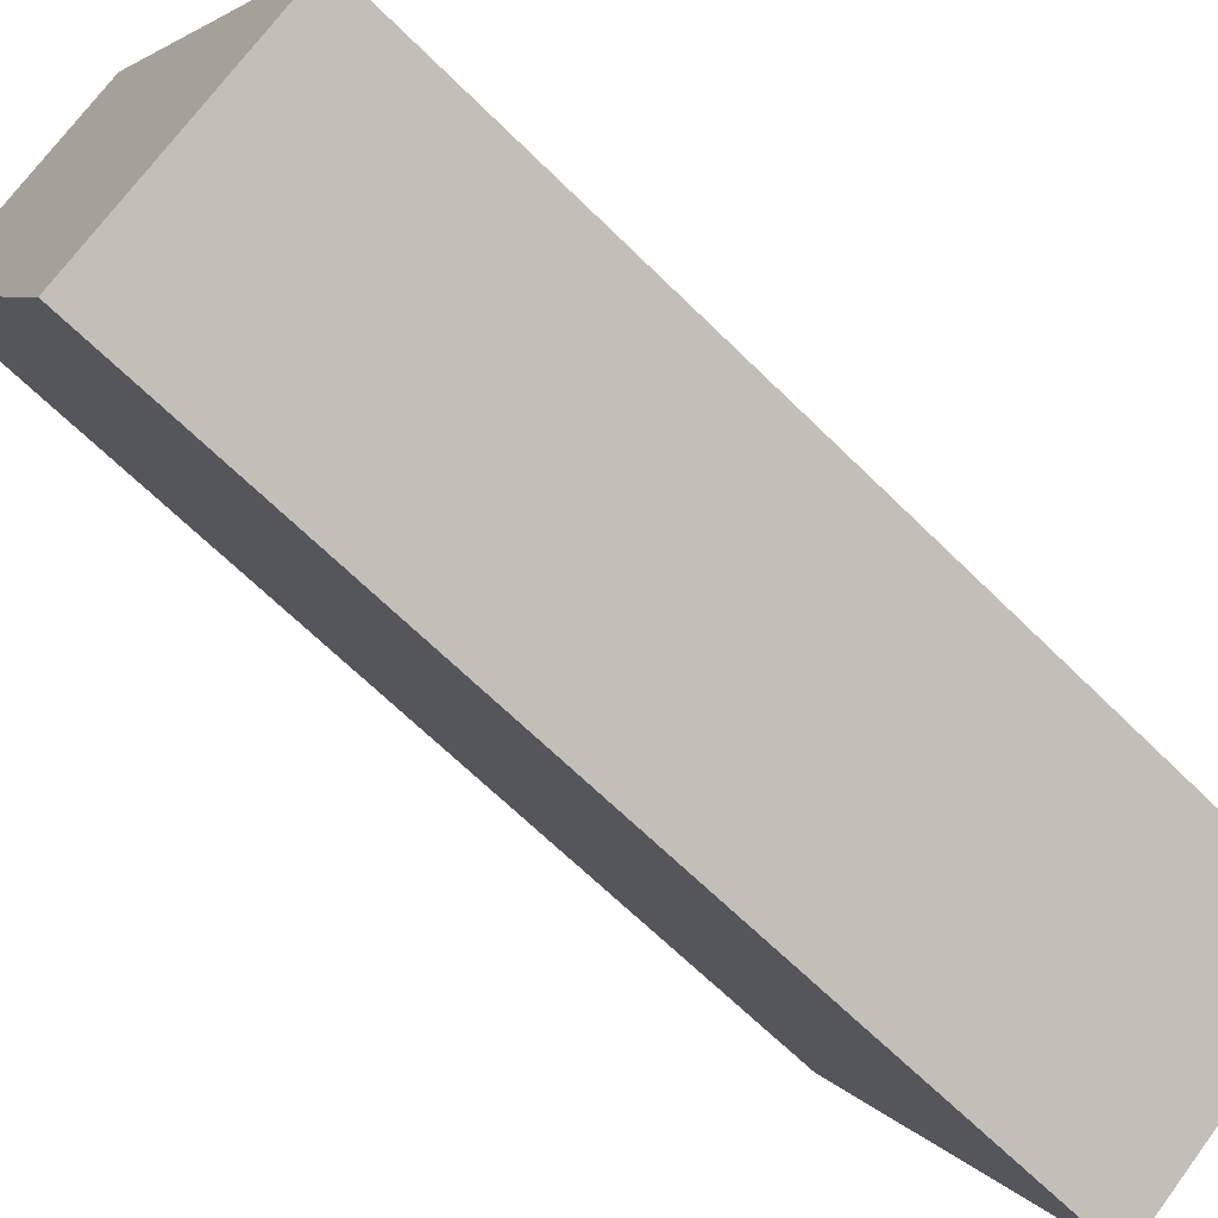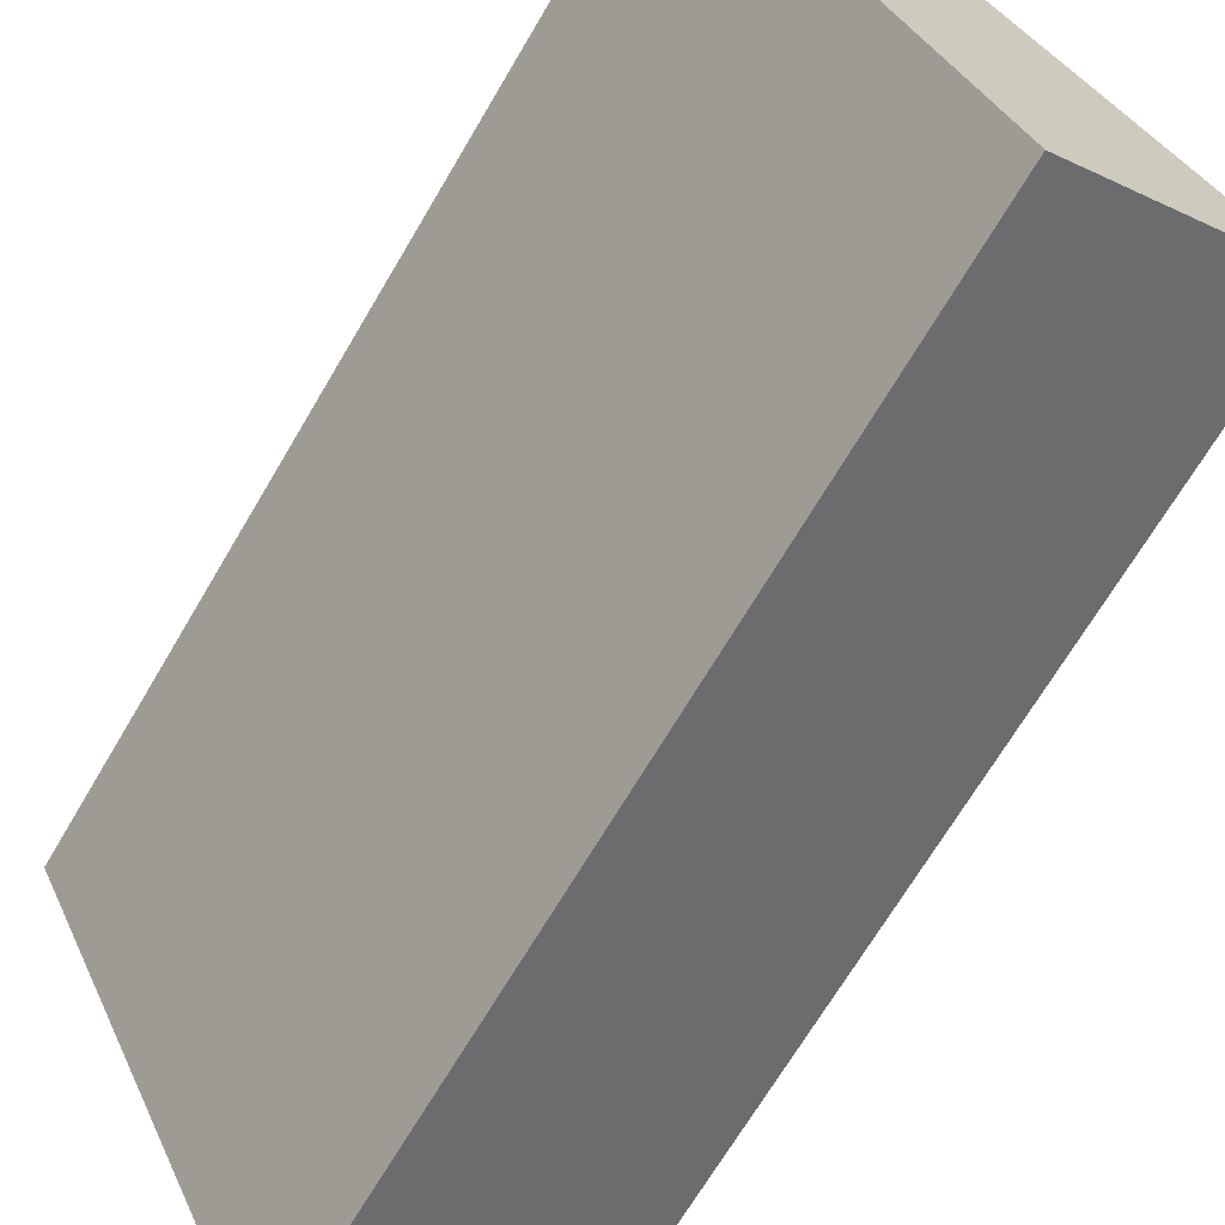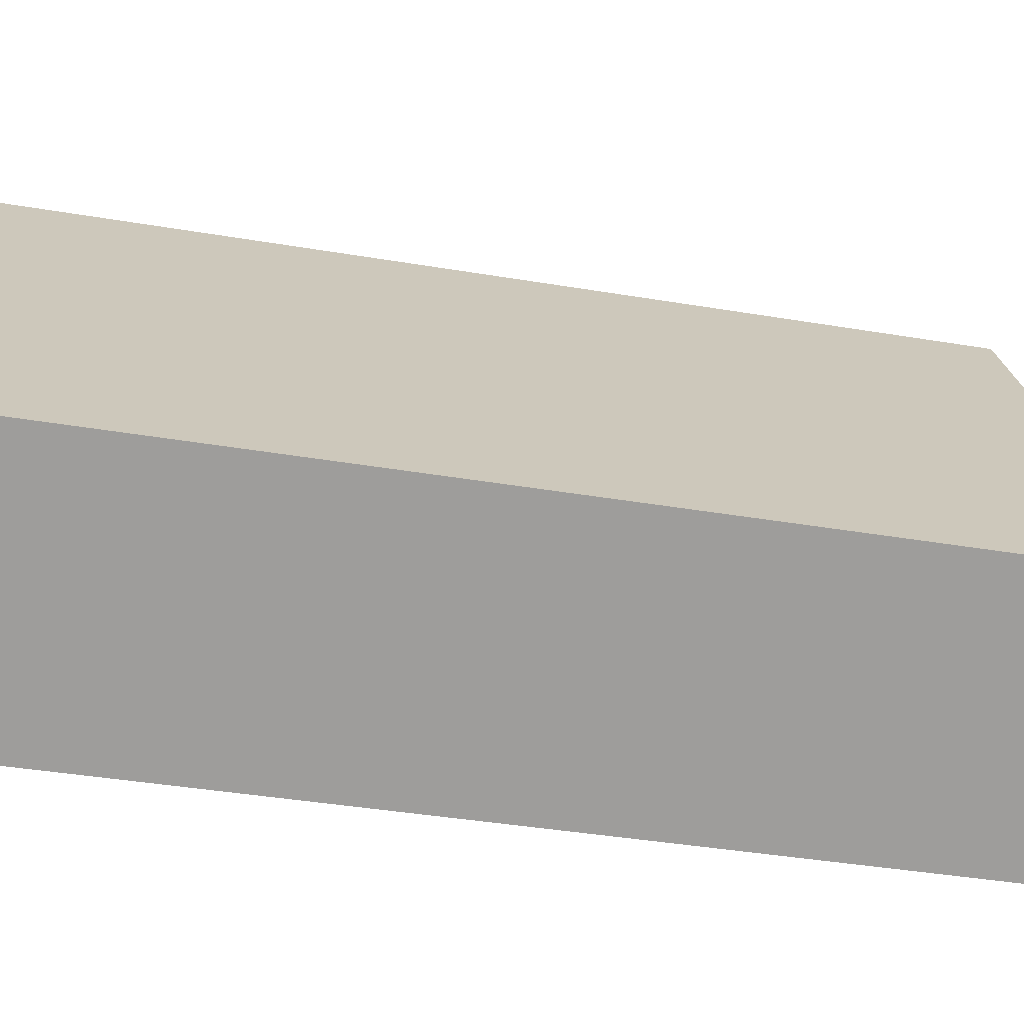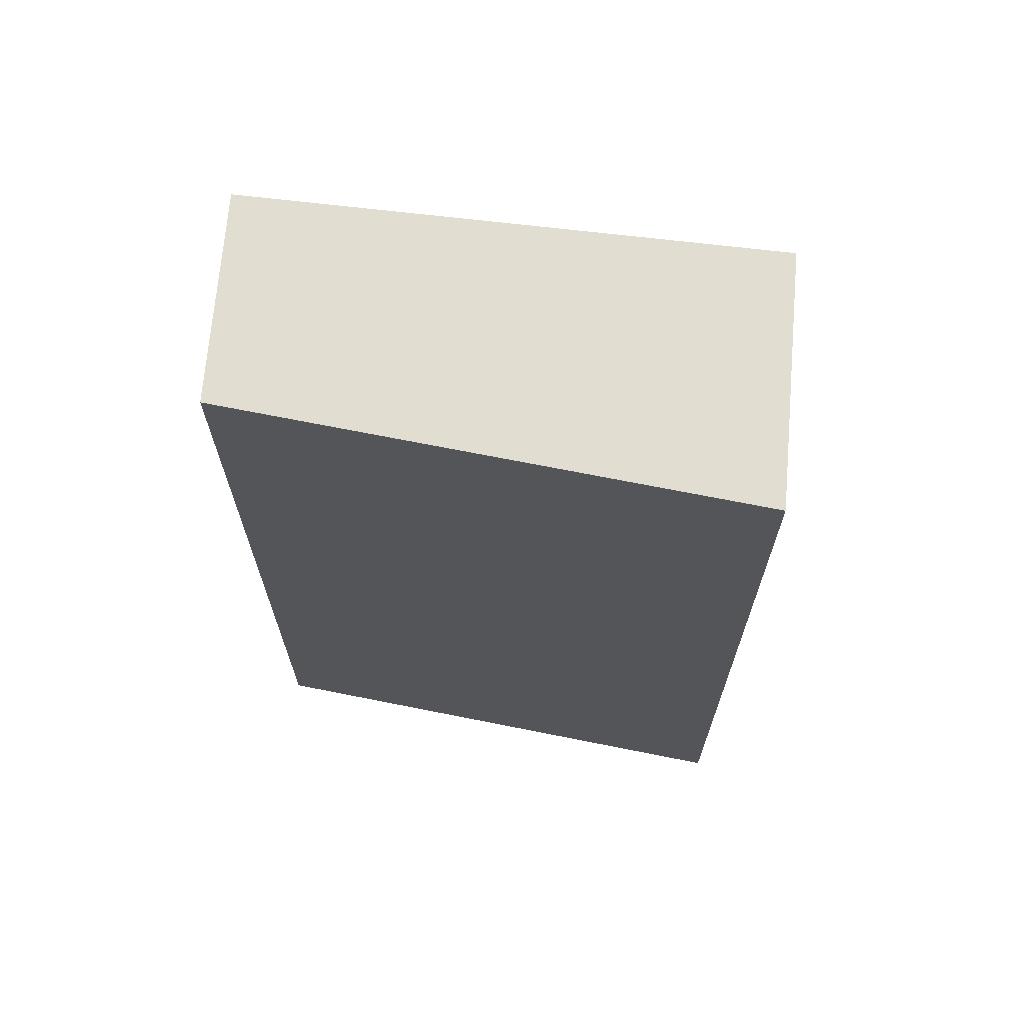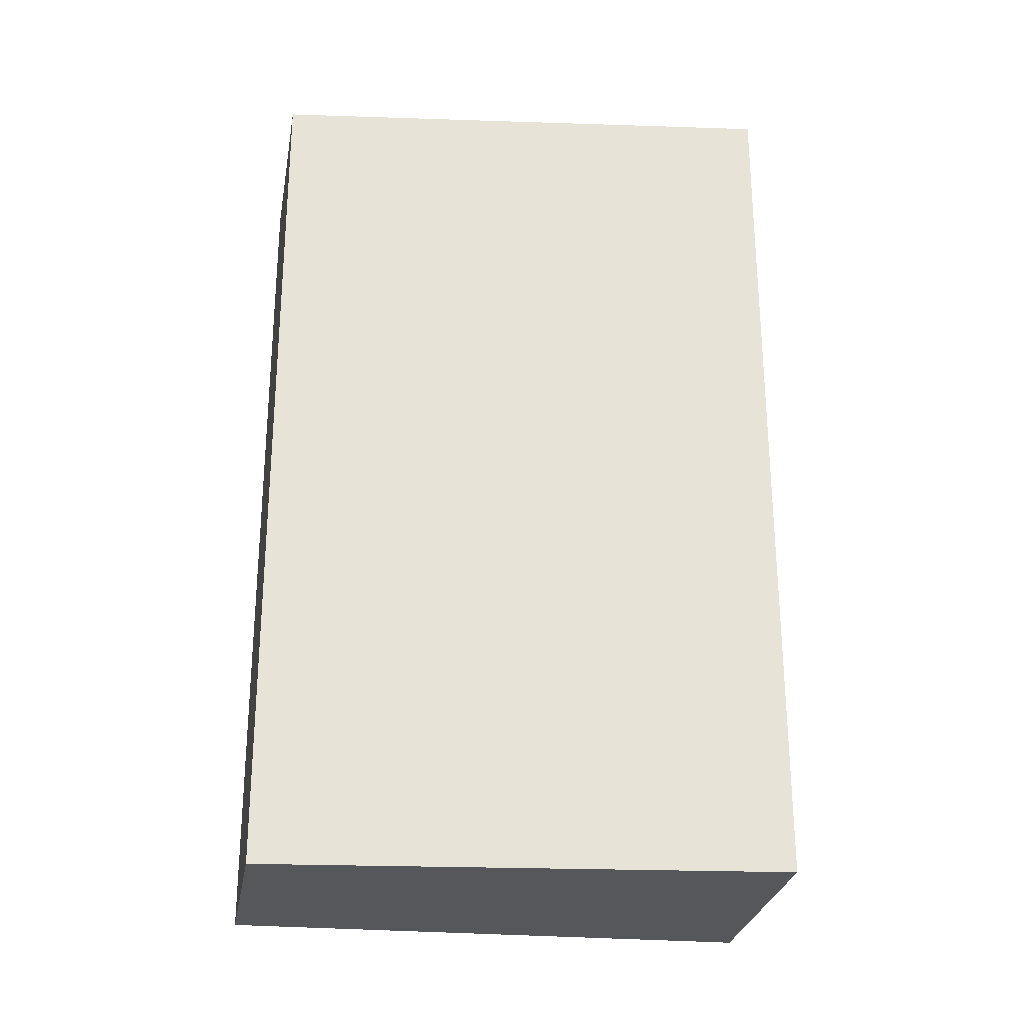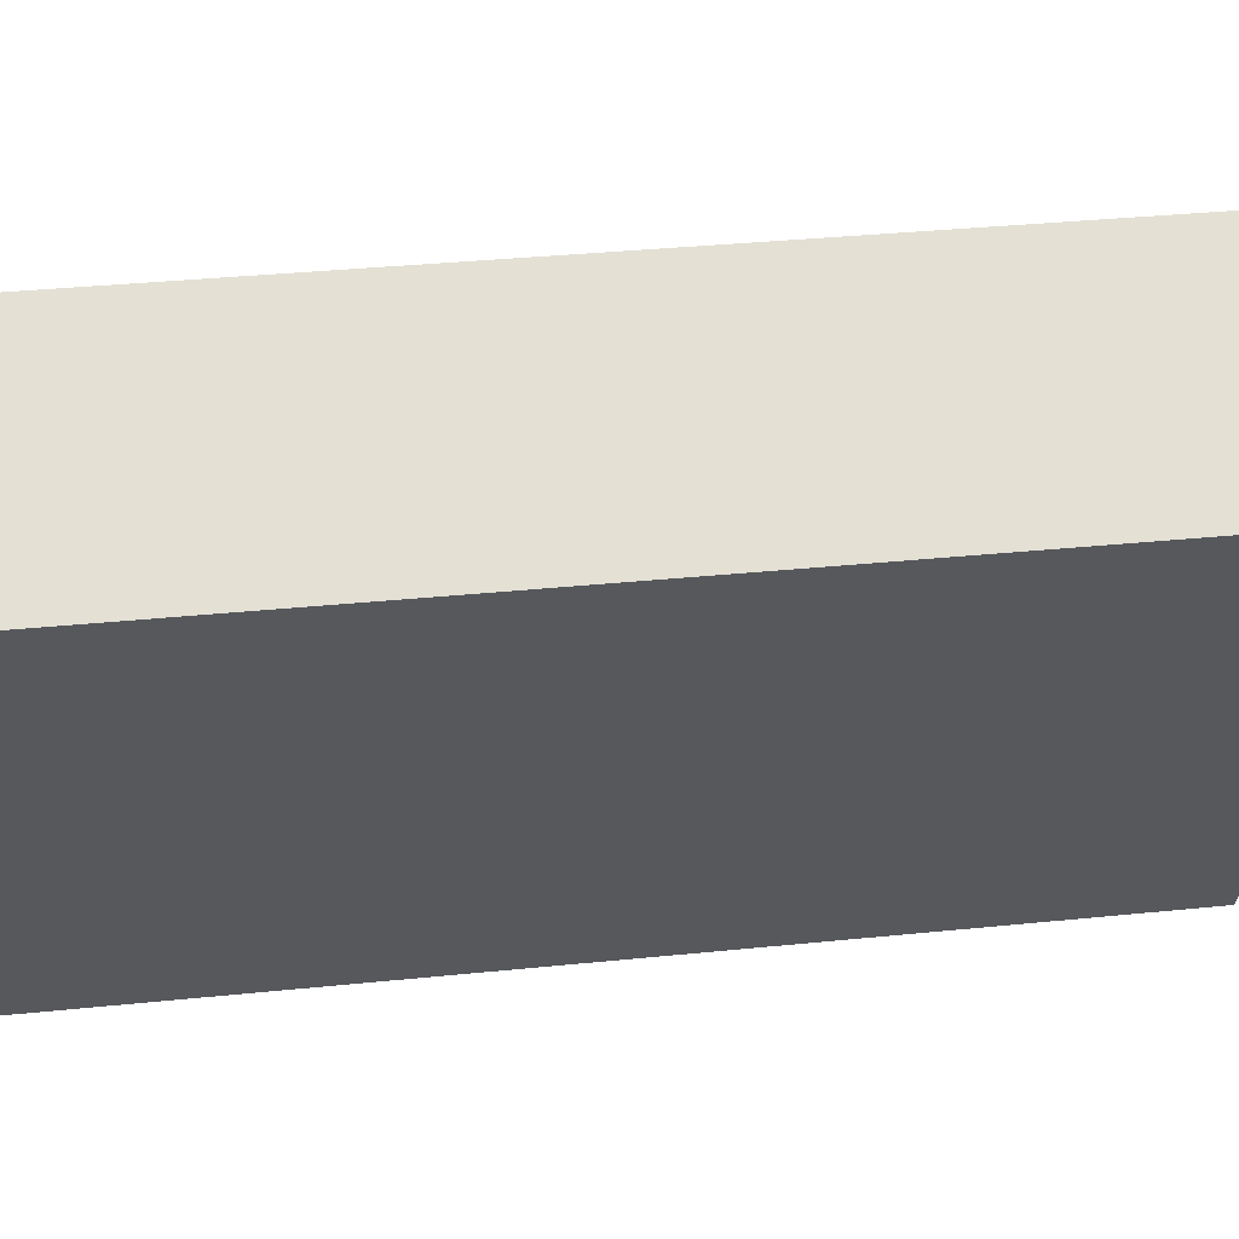
<metadata>
{"format":"obj","ext":"obj","renderer":"f3d","projection":"perspective","resolution":1024,"background":"white","views":[{"elev":-65.6,"azim":-134.9,"up":"+Z"},{"elev":-68.9,"azim":149.5,"up":"+Z"},{"elev":-38.6,"azim":-102.1,"up":"+Z"},{"elev":68.7,"azim":127.3,"up":"+Y"},{"elev":-27.3,"azim":113.0,"up":"+Y"},{"elev":34.4,"azim":82.1,"up":"+Z"}]}
</metadata>
<code>
v  0 6.845 4.191e-16
v  3.429 6.845 2.597
v  1.657 6.845 -1.046
v  2.054 6.845 3.481
v  1.657 6.405e-17 -1.046
v  0 0 0
v  2.054 -2.131e-16 3.481
v  3.429 -1.59e-16 2.597
g defaultobject
f 1 2 3
f 2 1 4
f 5 1 3
f 1 5 6
f 6 4 1
f 4 6 7
f 7 2 4
f 2 7 8
f 8 3 2
f 3 8 5
f 8 6 5
f 6 8 7

</code>
